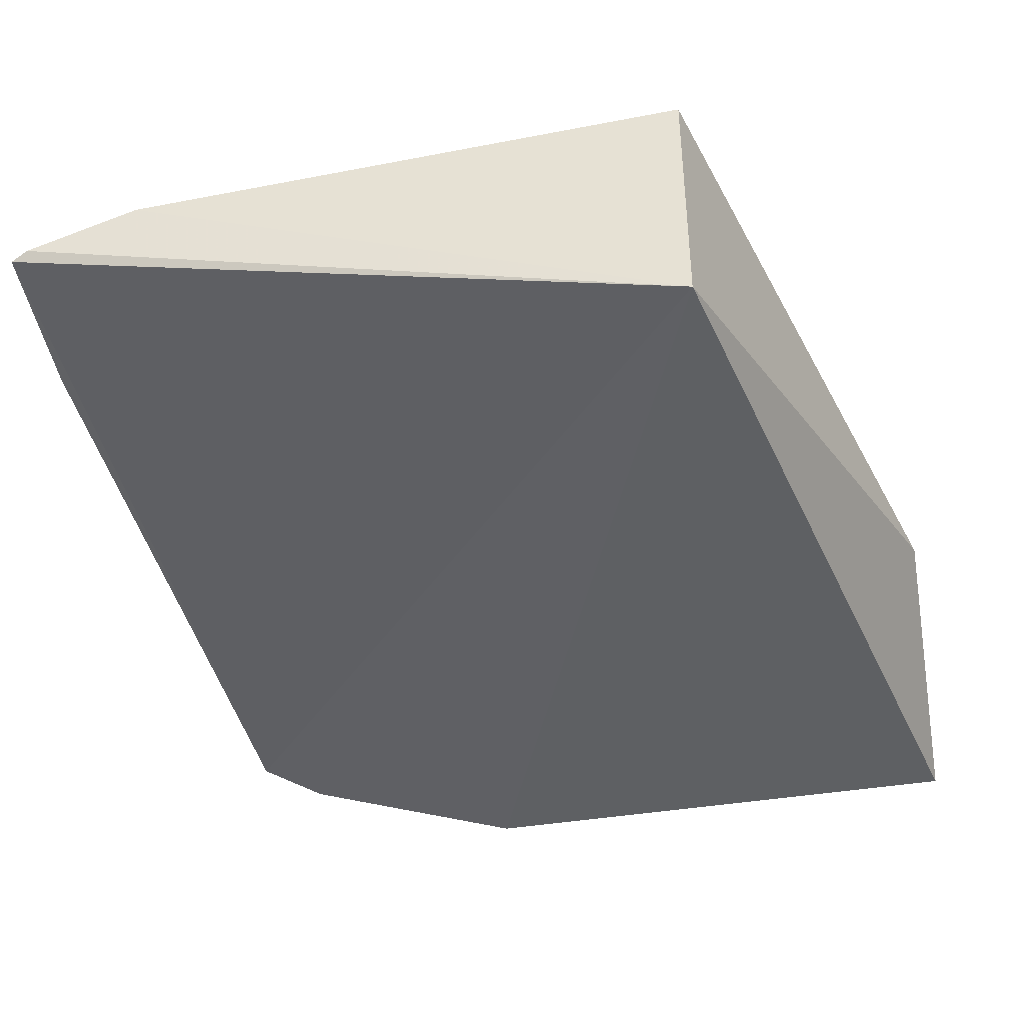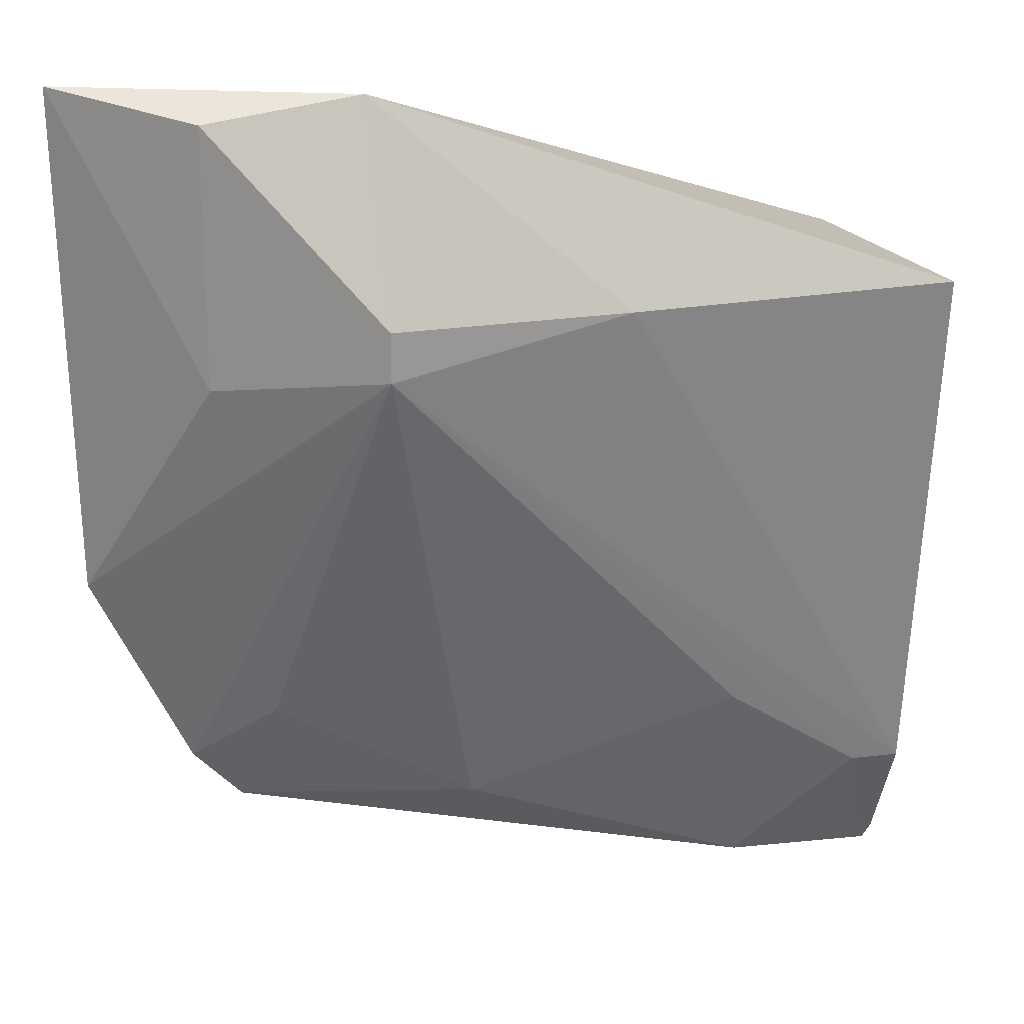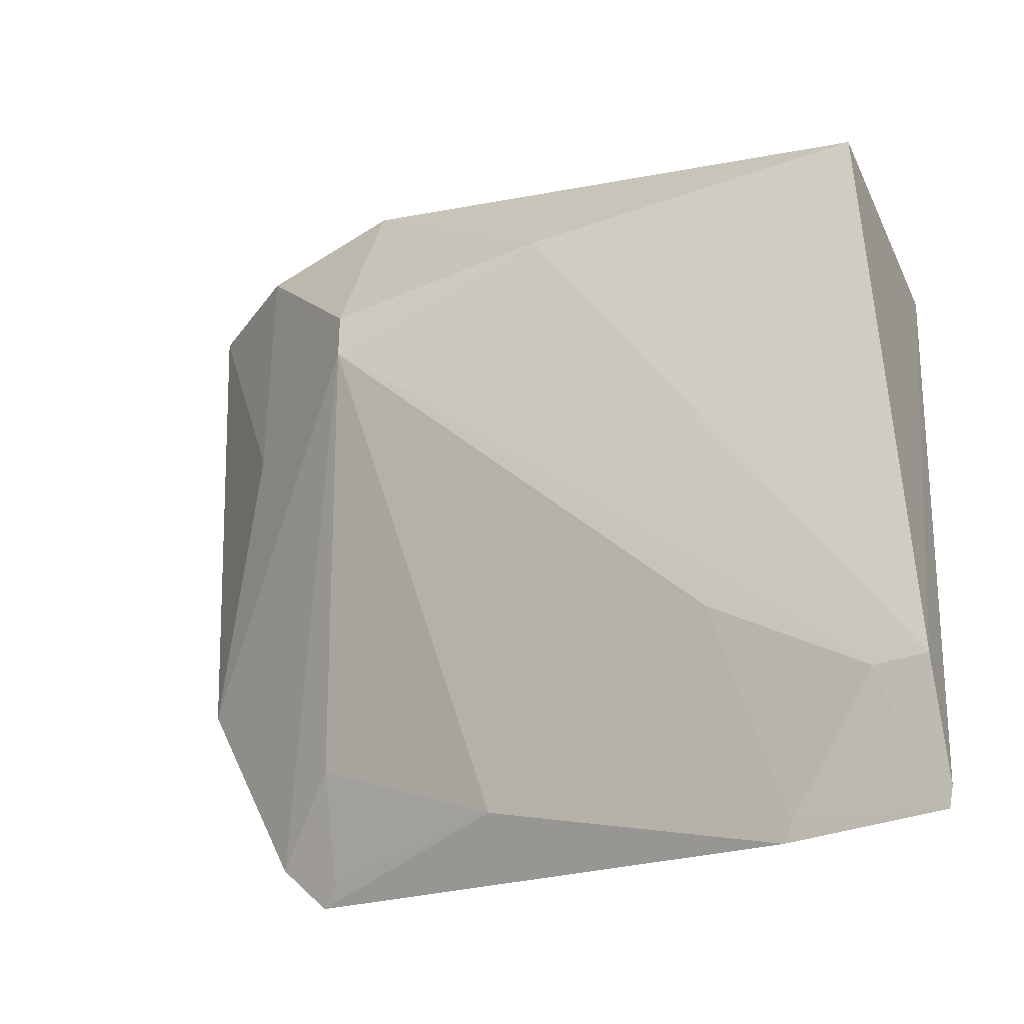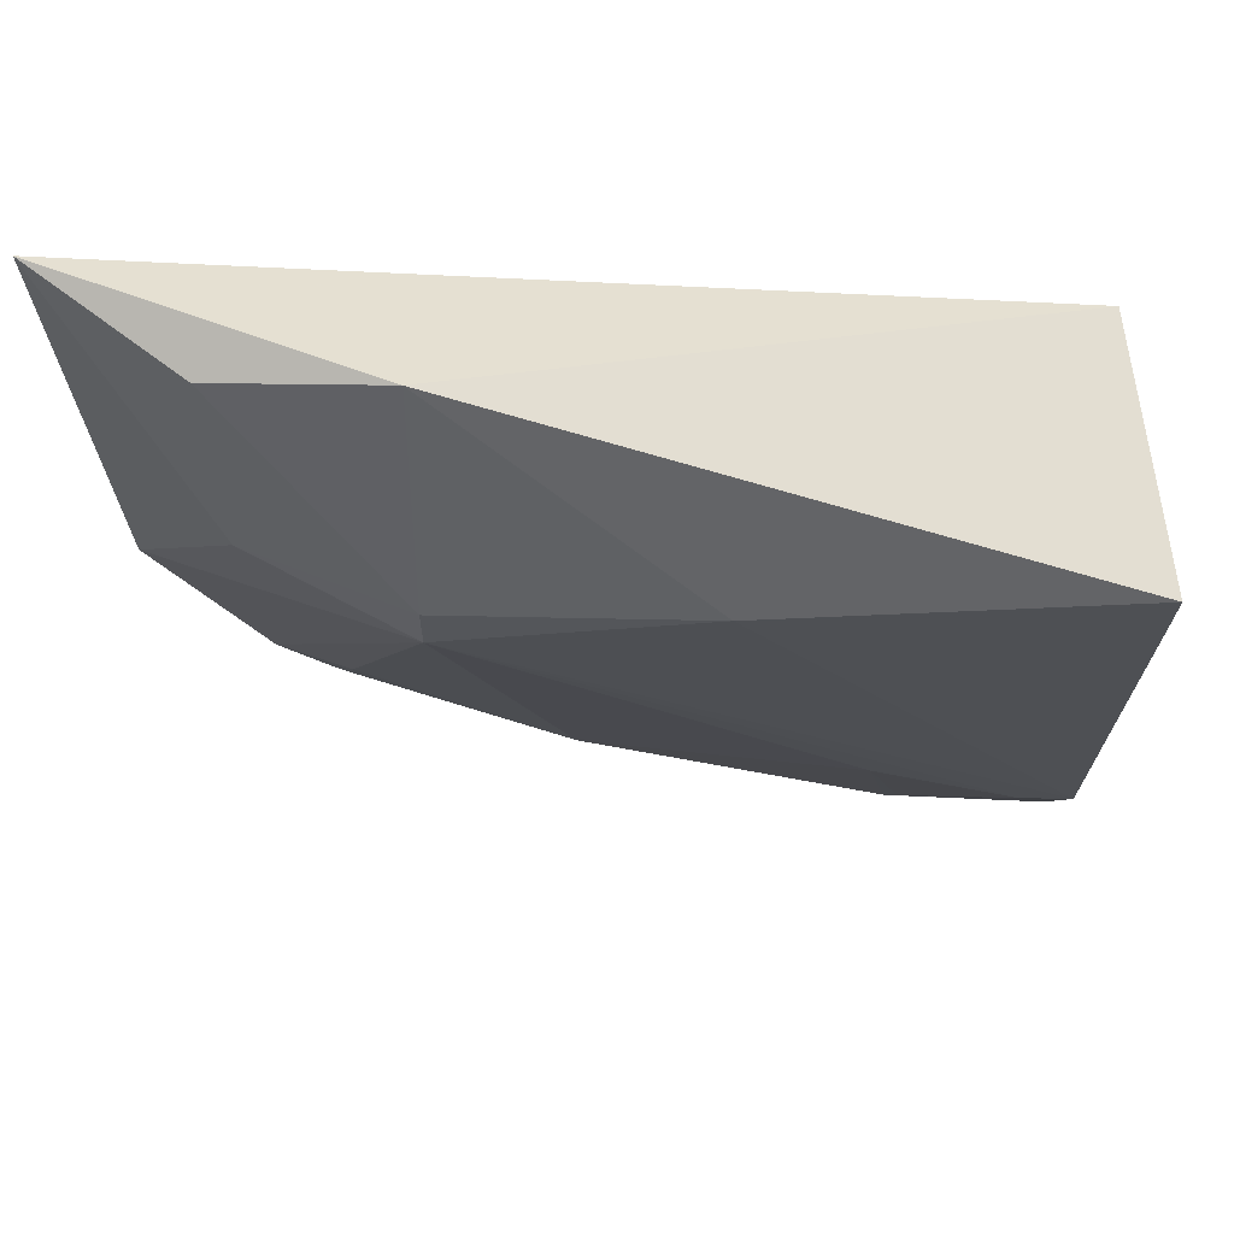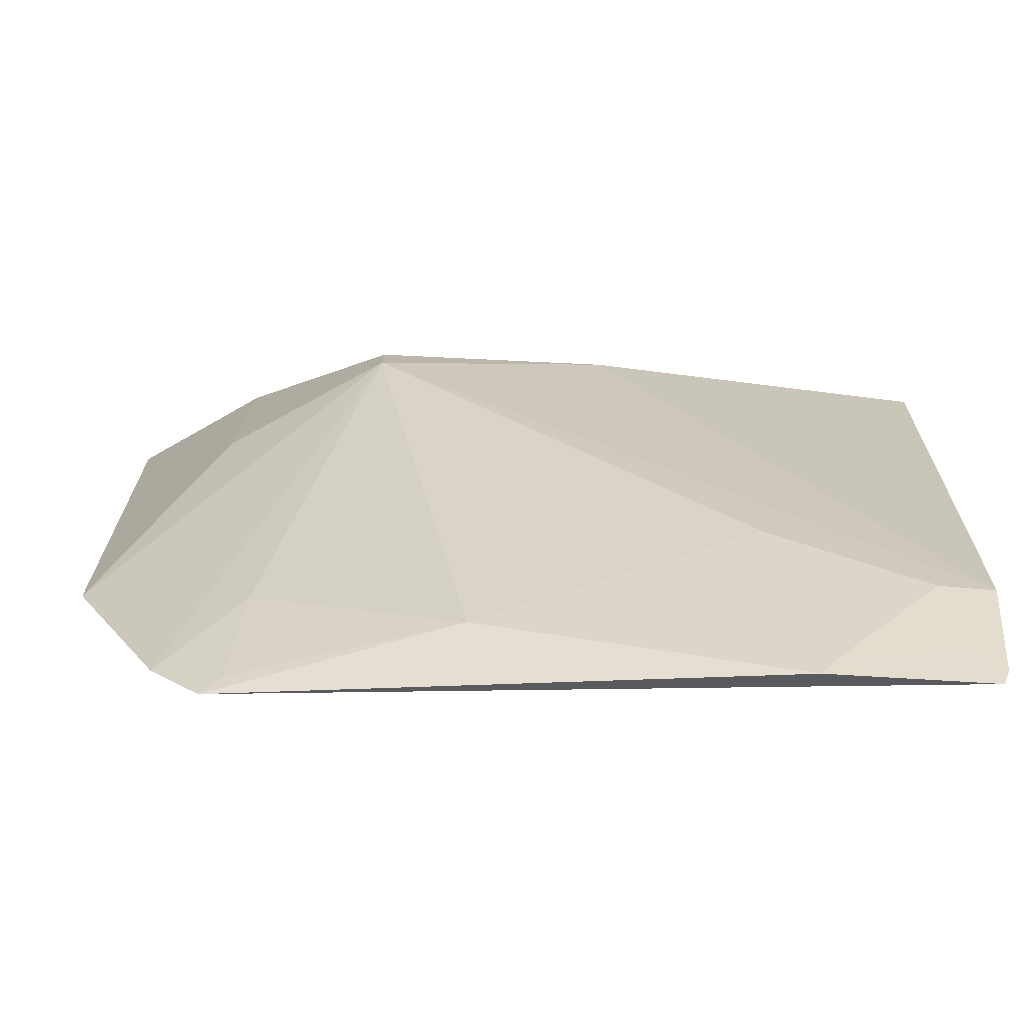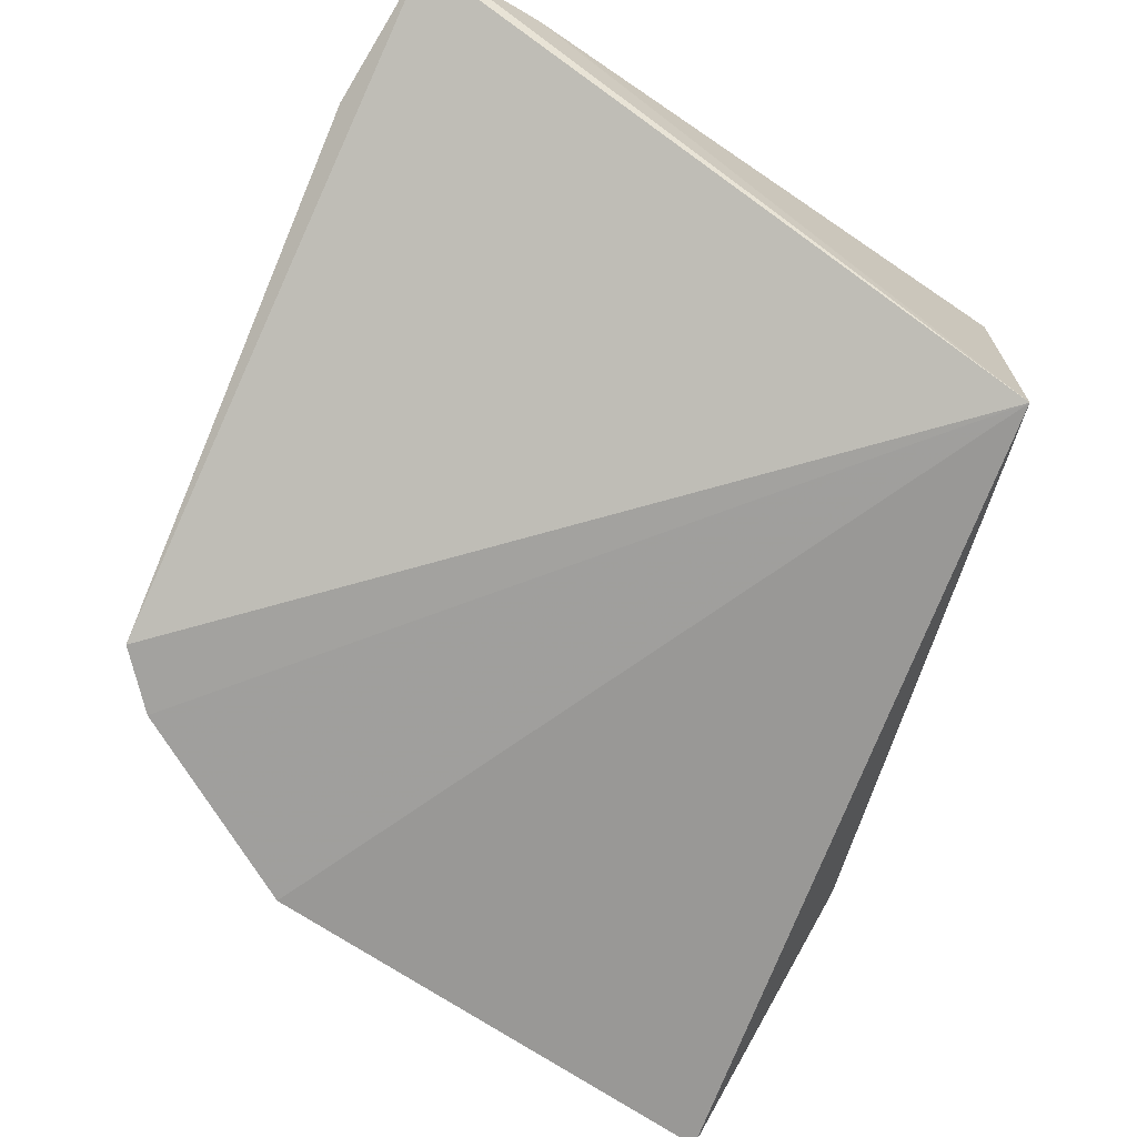
<metadata>
{"format":"obj","ext":"obj","renderer":"f3d","projection":"perspective","resolution":1024,"background":"white","views":[{"elev":-41.6,"azim":99.1,"up":"+Z"},{"elev":21.6,"azim":-22.6,"up":"+Y"},{"elev":-35.7,"azim":22.2,"up":"+Y"},{"elev":64.7,"azim":-6.3,"up":"+Y"},{"elev":-76.2,"azim":-10.5,"up":"+Y"},{"elev":-68.9,"azim":55.8,"up":"+Z"}]}
</metadata>
<code>
v 0.007718 -0.2125 0.05098
v 0.009389 -0.2076 0.05304
v -0.1582 -0.03025 0.06724
v -0.2337 0.04446 0.005017
v 0.007576 -0.016 0.006633
v -0.1868 -0.1807 0.001676
v -0.03619 -0.2105 0.04488
v 0.007576 -0.016 0.08239
v -0.2297 -0.1048 -0.001517
v -0.005136 -0.1755 0.06328
v -0.1223 -0.1777 0.03236
v 0.009803 -0.1761 0.06496
v -0.156 0.04369 0.04415
v -0.2013 -0.1651 0.0003989
v -0.1997 -0.03704 0.03482
v 0.001446 -0.2007 0.05463
v -0.04789 -0.1465 0.06245
v -0.18 -0.1456 0.01907
v -0.09052 -0.01547 0.07638
v -0.1994 0.037 0.03491
v -0.03315 -0.2061 0.0471
v -0.1814 -0.1765 0.006158
v -0.1582 -0.016 0.06724
f 5 2 1
f 6 5 1
f 7 6 1
f 9 4 5
f 11 6 7
f 12 2 5
f 12 5 8
f 12 3 10
f 12 1 2
f 13 8 5
f 13 5 4
f 14 3 9
f 14 9 5
f 14 5 6
f 15 9 3
f 15 4 9
f 16 12 10
f 16 1 12
f 17 10 3
f 17 11 7
f 17 3 11
f 18 11 3
f 18 14 6
f 18 3 14
f 19 12 8
f 19 3 12
f 19 8 13
f 20 13 4
f 20 4 15
f 21 16 10
f 21 7 1
f 21 1 16
f 21 17 7
f 21 10 17
f 22 18 6
f 22 6 11
f 22 11 18
f 23 19 13
f 23 3 19
f 23 13 20
f 23 20 15
f 23 15 3

</code>
